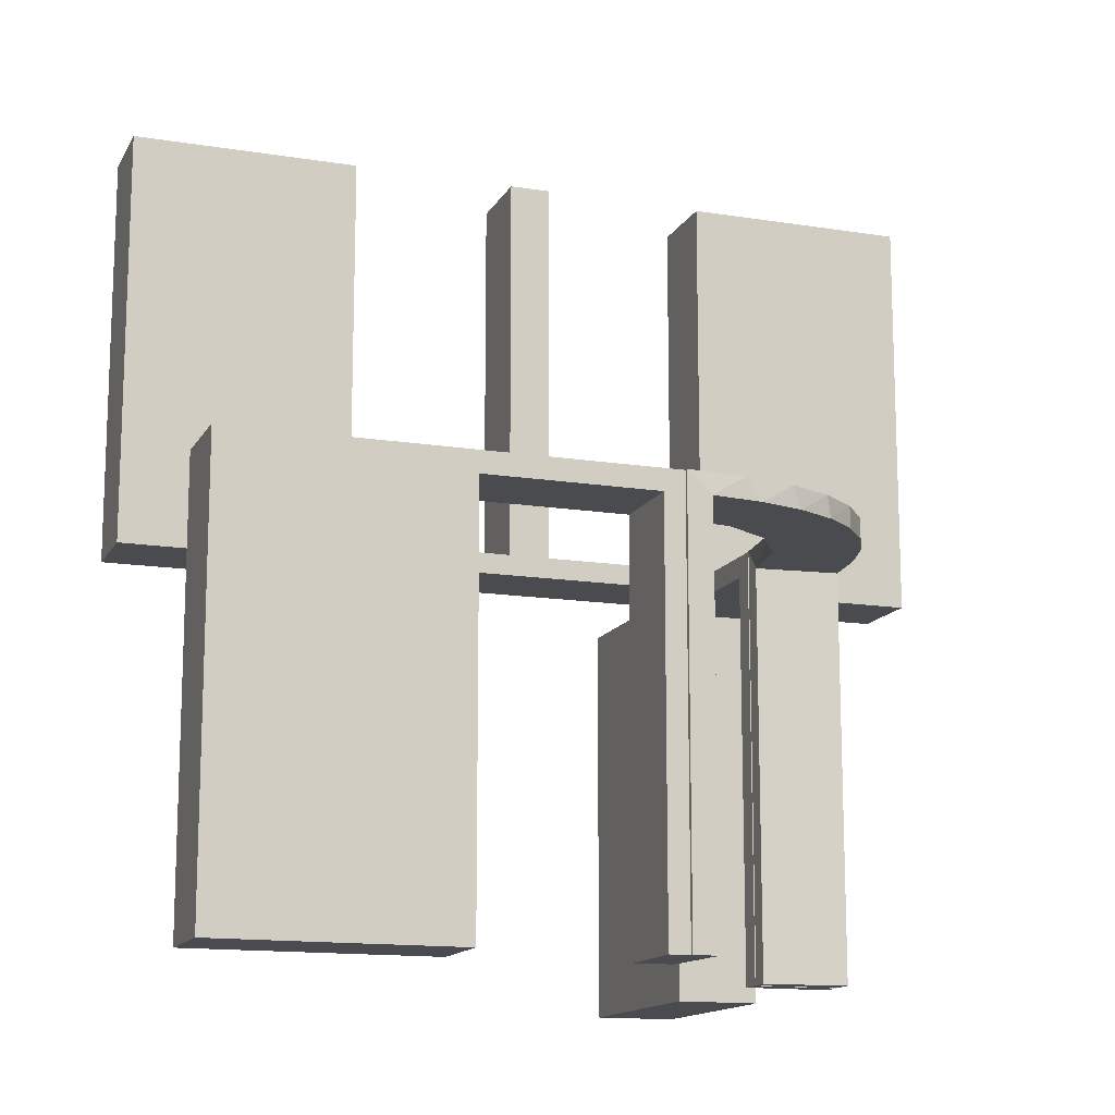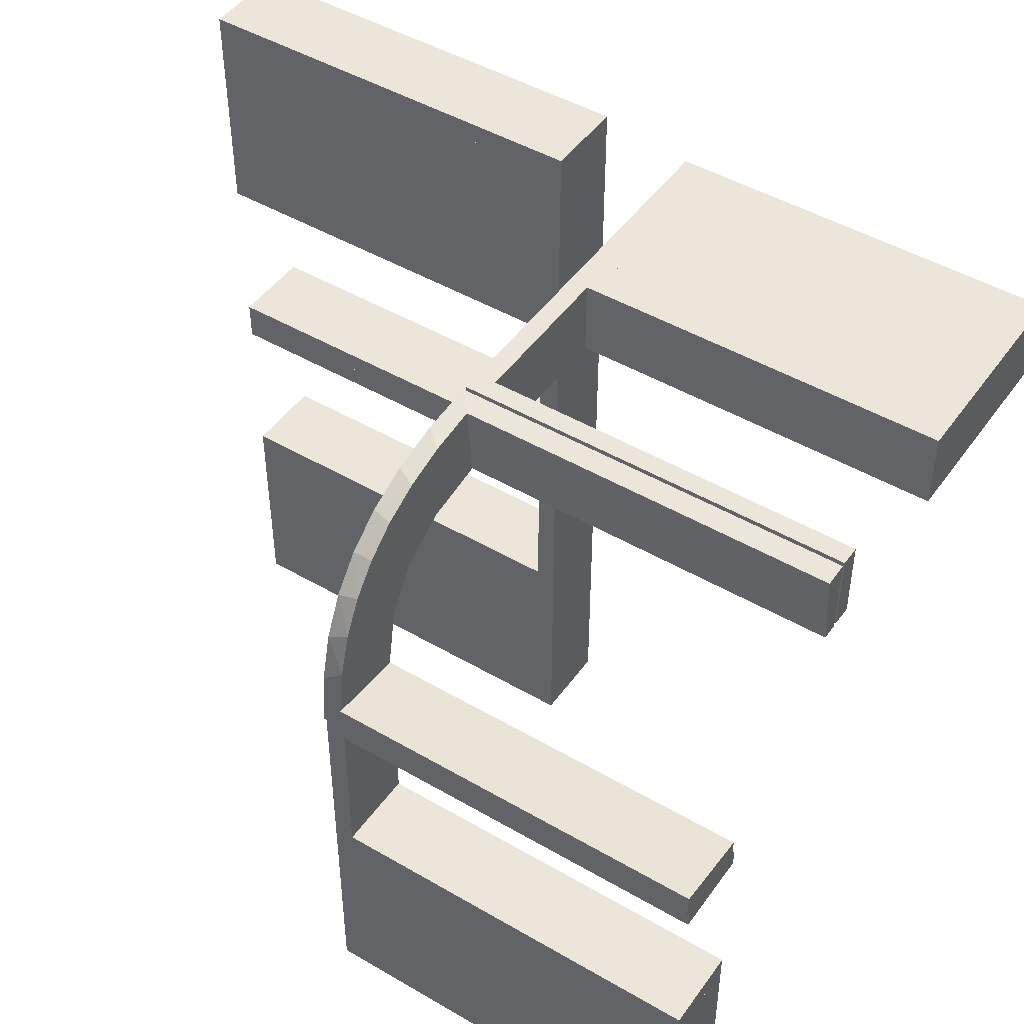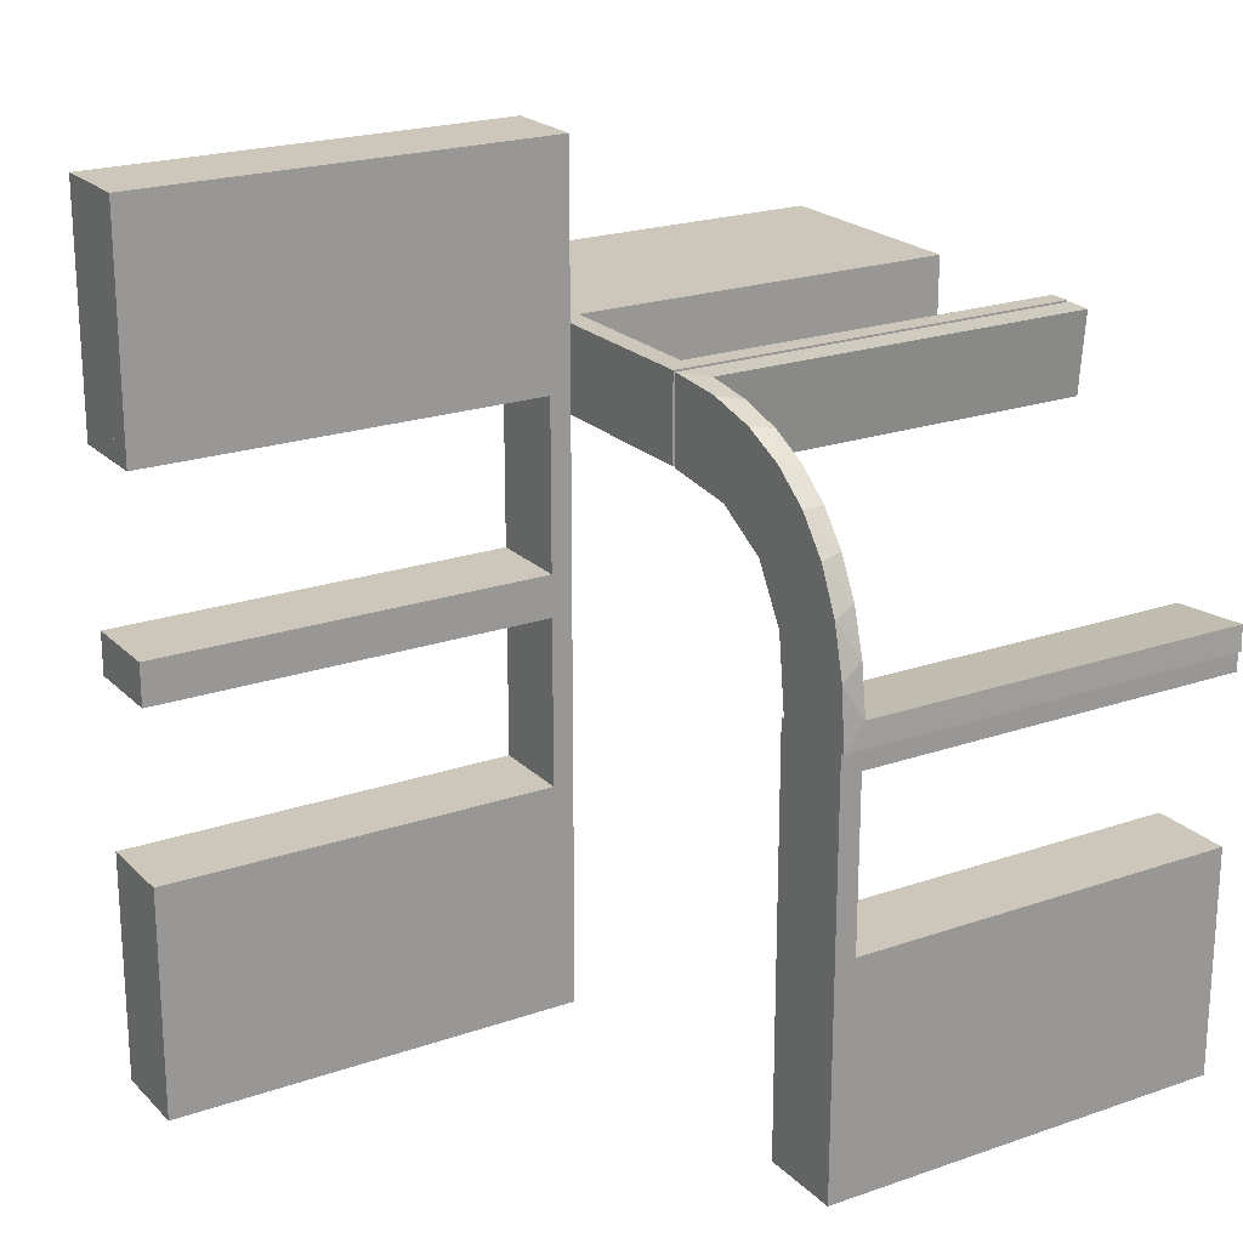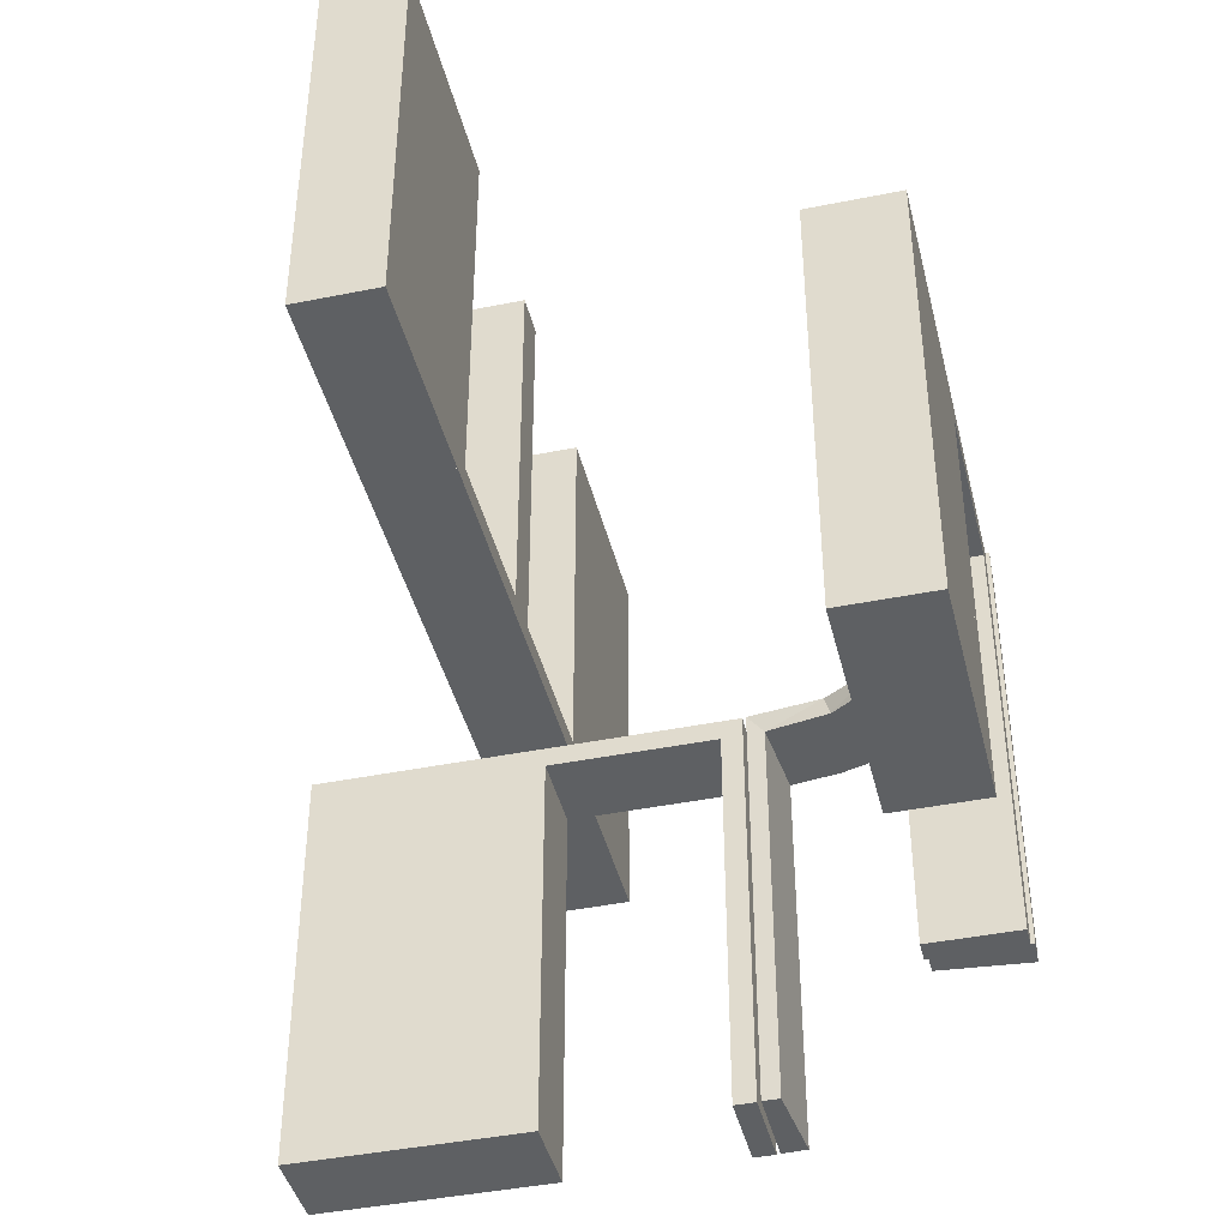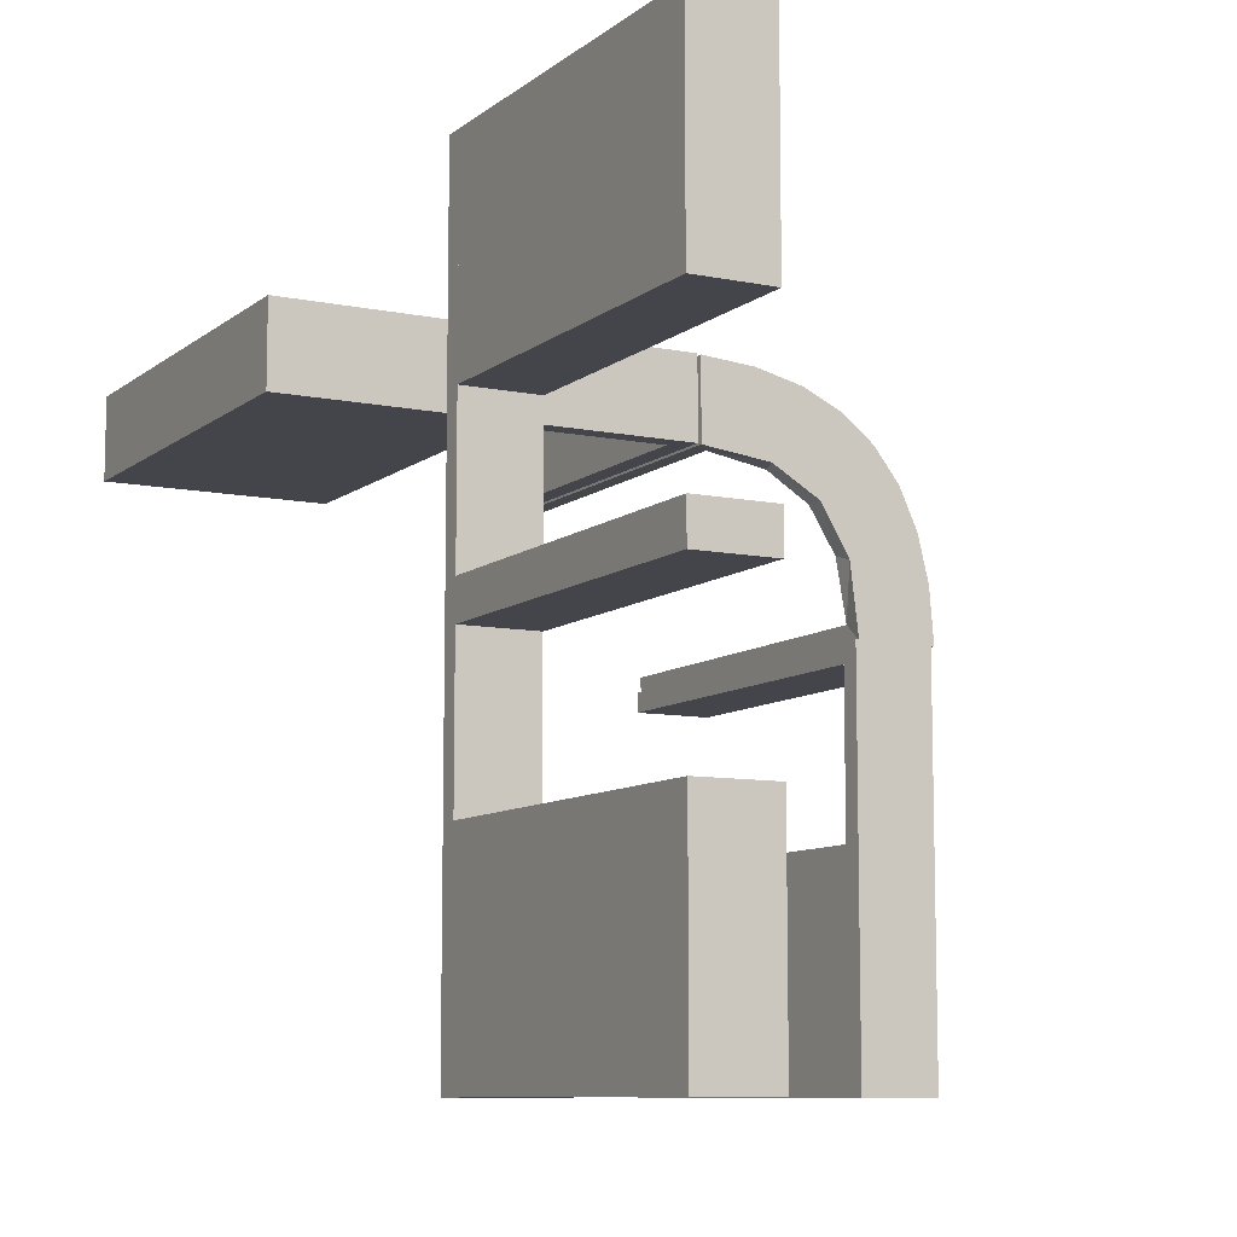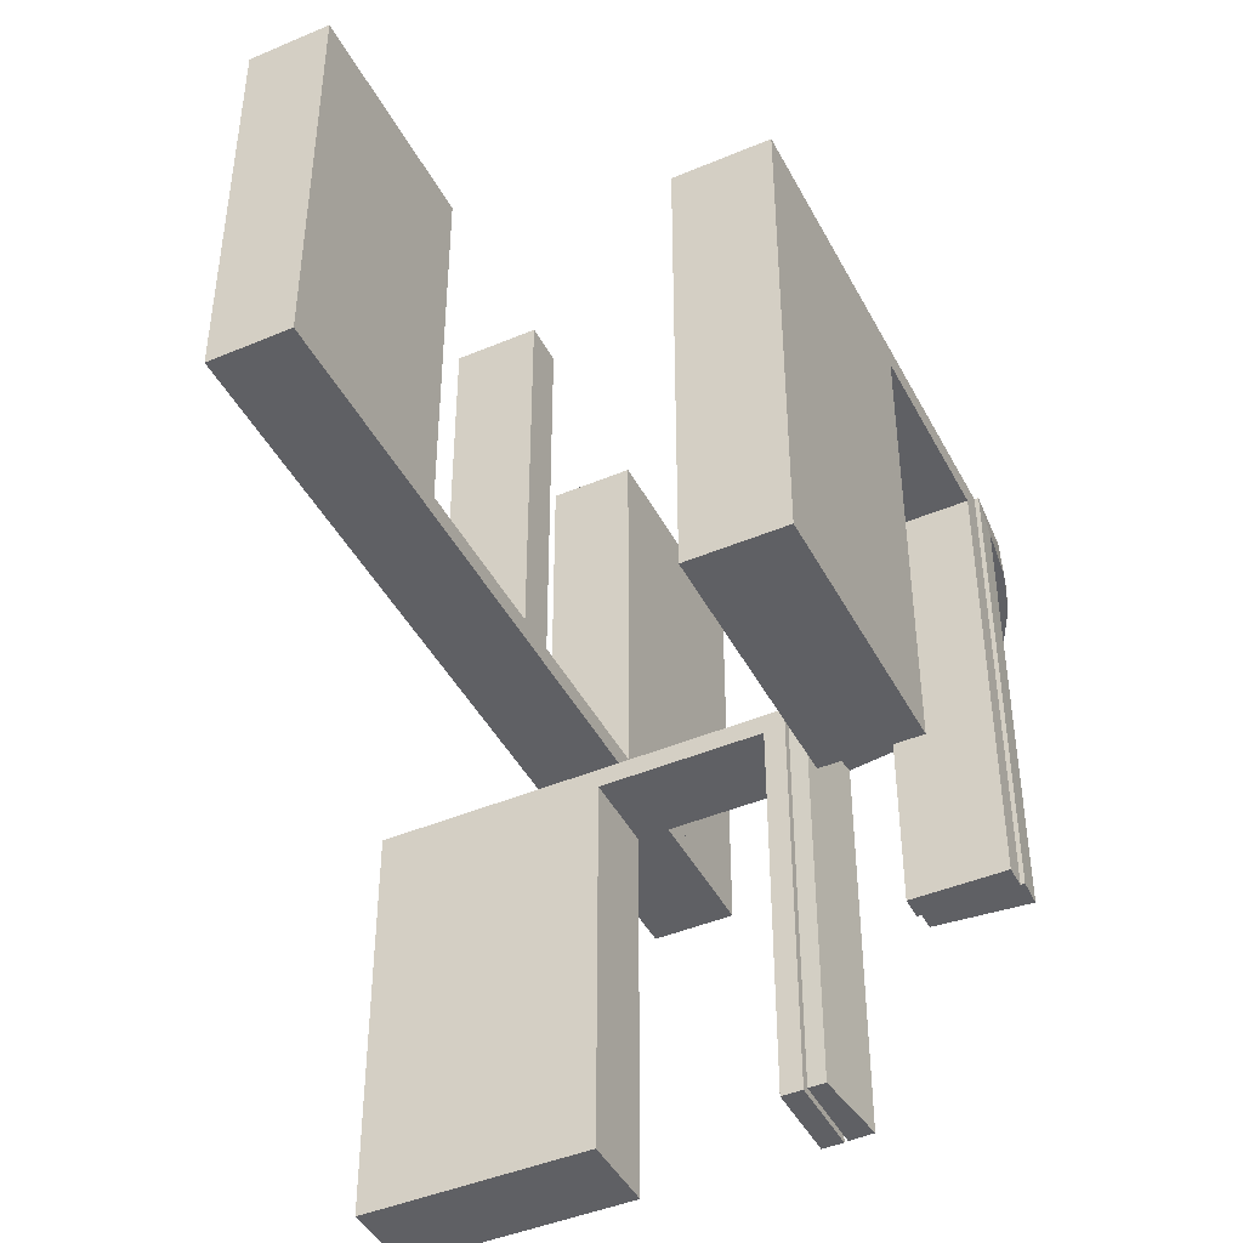
<metadata>
{"format":"obj","ext":"obj","renderer":"f3d","projection":"perspective","resolution":1024,"background":"white","views":[{"elev":-14.0,"azim":70.4,"up":"+Z"},{"elev":46.8,"azim":123.6,"up":"+Y"},{"elev":21.5,"azim":58.5,"up":"+Y"},{"elev":-42.3,"azim":13.6,"up":"+Z"},{"elev":-9.2,"azim":-28.4,"up":"+Y"},{"elev":-44.2,"azim":26.3,"up":"+Z"}]}
</metadata>
<code>
v 0 0.3 0
v 0 0.3 -0.5
v 0 0.2 0
v 0 0.2 -0.5
v 0.2537 0.0242 -0.025
v 0.134 0.2789 0
v -0.2 0 0
v -0.2 0 0.5
v -0.2 -0.275 0.5
v -0.2 -0.275 0.025
v -0.2 -0.475 0.5
v -0.2 -0.475 0.025
v -0.2 -0.225 0.5
v -0.2 -0.225 0.025
v -0.2 0.25 0
v -0.2 0.25 0.5
v -0.2 0.025 0.5
v -0.2 0.025 0.025
v -0.2 -0.5 0
v -0.2 -0.5 0.5
v -0.2 0.5 0
v -0.2 0.5 0.5
v -0.2 -0.025 0.5
v -0.2 -0.025 0.025
v -0.2 -0.25 0
v -0.2 -0.25 0.5
v -0.2 0.225 0.5
v -0.2 0.225 0.025
v -0.2 0.475 0.5
v -0.2 0.475 0.025
v -0.2 0.275 0.5
v -0.2 0.275 0.025
v 0.07373 0.2936 0
v 0.03392 0.298 -0.025
v 0.03392 0.298 -0.5
v 0.03392 0.298 -0.2625
v 0.1178 0.2322 -0.025
v 0.2798 0.1401 -0.025
v -0.225 0.3 -0.025
v -0.225 0.3 -0.5
v -0.225 0.2 -0.025
v -0.225 0.2 -0.5
v 0.1565 0.1514 0
v 0.1565 0.1514 -0.025
v -0.275 0.3 -0.025
v -0.275 0.3 -0.5
v -0.275 0.2 -0.025
v -0.275 0.2 -0.5
v 0.09324 0.29 -0.025
v 0.2042 0.01962 -0.025
v 0.2042 0.01962 -0.1833
v 0.2042 0.01962 -0.3417
v 0.2042 0.01962 -0.5
v 0.1452 0.2747 -0.025
v 0.1852 0.255 0
v -0.3 0 0
v -0.3 0 0.5
v -0.3 -0.275 0.5
v -0.3 -0.275 0.025
v -0.3 -0.475 0.5
v -0.3 -0.475 0.025
v -0.3 -0.225 0.5
v -0.3 -0.225 0.025
v -0.3 0.25 0
v -0.3 0.25 0.5
v -0.3 0.025 0.5
v -0.3 0.025 0.025
v -0.3 -0.5 0
v -0.3 -0.5 0.5
v -0.3 0.5 0
v -0.3 0.5 0.5
v -0.3 -0.025 0.5
v -0.3 -0.025 0.025
v -0.3 -0.25 0
v -0.3 -0.25 0.5
v -0.3 0.225 0.5
v -0.3 0.225 0.025
v -0.3 0.475 0.5
v -0.3 0.475 0.025
v -0.3 0.275 0.5
v -0.3 0.275 0.025
v 0.3044 -0.0007882 0
v 0.3044 -0.0007882 -0.5
v 0.1935 0.08832 0
v -0.5 0.3 0
v -0.5 0.3 -0.5
v -0.5 0.2 0
v -0.5 0.2 -0.5
v -0.025 0.3 -0.025
v -0.025 0.3 -0.5
v -0.025 0.2 -0.025
v -0.025 0.2 -0.5
v 0.2602 0.18 0
v 0.3 0 0
v 0.3 0 -0.5
v 0.3 -0.275 -0.025
v 0.3 -0.275 -0.5
v 0.3 -0.475 -0.025
v 0.3 -0.475 -0.5
v 0.3 -0.225 -0.025
v 0.3 -0.225 -0.5
v 0.3 -0.5 0
v 0.3 -0.5 -0.5
v 0.3 -0.025 -0.025
v 0.3 -0.025 -0.5
v 0.3 -0.25 0
v 0.3 -0.25 -0.5
v 0.02476 0.1991 -0.025
v 0.02476 0.1991 -0.1833
v 0.02476 0.1991 -0.3417
v 0.02476 0.1991 -0.5
v 0.1011 0.1857 -0.025
v 0.1899 0.2521 -0.025
v 0.284 0.1289 0
v 0.2952 0.0881 -0.025
v -0.25 0.3 0
v -0.25 0.3 -0.5
v -0.25 0.2 0
v -0.25 0.2 -0.5
v 0.2044 -0.0007882 0
v 0.2044 -0.0007882 -0.5
v 0.2044 -0.0007882 -0.25
v 0.1921 0.1864 -0.025
v 0.3031 0.02878 -0.025
v 0.3031 0.02878 -0.5
v 0.3031 0.02878 -0.2625
v 0.2272 0.2221 0
v 0.2272 0.2221 -0.025
v 0.09346 0.1883 0
v 0.004352 0.1992 0
v 0.004352 0.1992 -0.5
v 0.004352 0.2992 0
v 0.004352 0.2992 -0.5
v 0.004352 0.2992 -0.25
v 0.02934 0.2486 -0.025
v 0.2572 0.1847 -0.025
v 0.2987 0.06859 0
v 0.2 0 0
v 0.2 0 -0.5
v 0.2 -0.275 -0.025
v 0.2 -0.275 -0.5
v 0.2 -0.475 -0.025
v 0.2 -0.475 -0.5
v 0.2 -0.225 -0.025
v 0.2 -0.225 -0.5
v 0.2 -0.5 0
v 0.2 -0.5 -0.5
v 0.2 -0.025 -0.025
v 0.2 -0.025 -0.5
v 0.2 -0.25 0
v 0.2 -0.25 -0.5
v 0.1909 0.09599 -0.025
v -0.475 0.3 -0.025
v -0.475 0.3 -0.5
v -0.475 0.2 -0.025
v -0.475 0.2 -0.5
f 109 108 130
f 130 108 129
f 44 43 112
f 110 109 131
f 130 131 109
f 131 111 110
f 43 44 152
f 84 152 50
f 51 122 120
f 121 52 53
f 52 121 122
f 51 52 122
f 132 33 34
f 134 132 34
f 54 49 6
f 6 55 54
f 133 134 36
f 55 127 113
f 136 128 127
f 93 114 38
f 114 137 115
f 137 82 124
f 126 124 82
f 126 83 125
f 126 82 83
f 130 129 33
f 55 129 43
f 129 55 6
f 6 33 129
f 55 43 127
f 93 127 43
f 43 84 93
f 84 120 137
f 137 114 84
f 122 82 120
f 83 122 121
f 82 122 83
f 134 133 131
f 132 134 130
f 131 130 134
f 125 53 52
f 52 126 125
f 126 52 5
f 5 51 50
f 5 124 126
f 51 5 52
f 152 5 50
f 5 152 123
f 44 123 152
f 5 123 38
f 5 115 124
f 123 136 38
f 123 128 136
f 128 123 113
f 37 123 44
f 135 37 112
f 123 37 113
f 34 49 135
f 37 49 54
f 37 135 49
f 135 108 109
f 135 36 34
f 110 135 109
f 35 110 111
f 110 35 36
f 135 110 36
f 111 131 133
f 133 35 111
f 83 121 53
f 53 125 83
f 108 112 129
f 43 129 112
f 43 152 84
f 84 50 120
f 51 120 50
f 33 49 34
f 134 34 36
f 49 33 6
f 55 113 54
f 133 36 35
f 127 128 113
f 136 127 93
f 93 38 136
f 114 115 38
f 137 124 115
f 130 33 132
f 84 114 93
f 120 82 137
f 5 38 115
f 37 44 112
f 135 112 108
f 37 54 113
f 10 12 61
f 59 61 60
f 12 11 60
f 9 10 59
f 10 9 11
f 11 9 58
f 10 61 59
f 59 60 58
f 12 60 61
f 9 59 58
f 10 11 12
f 11 58 60
f 59 58 60
f 59 60 61
f 25 74 56
f 24 73 63
f 62 63 75
f 73 74 63
f 73 72 57
f 74 73 56
f 26 75 74
f 7 56 57
f 23 72 73
f 14 63 62
f 13 26 14
f 24 14 25
f 24 7 8
f 25 7 24
f 72 23 8
f 75 26 13
f 25 56 7
f 24 63 14
f 63 74 75
f 73 57 56
f 26 74 25
f 7 57 8
f 23 73 24
f 14 62 13
f 26 25 14
f 24 8 23
f 72 8 57
f 75 13 62
f 19 68 74
f 10 59 61
f 60 61 69
f 59 68 61
f 59 58 75
f 68 59 74
f 20 69 68
f 25 74 75
f 9 58 59
f 12 61 60
f 11 20 12
f 10 12 19
f 10 25 26
f 19 25 10
f 58 9 26
f 69 20 11
f 19 74 25
f 10 61 12
f 61 68 69
f 59 75 74
f 20 68 19
f 25 75 26
f 9 59 10
f 12 60 11
f 20 19 12
f 10 26 9
f 58 26 75
f 69 11 60
f 48 156 155
f 153 45 47
f 154 153 155
f 45 46 48
f 46 45 153
f 154 156 48
f 48 155 47
f 153 47 155
f 154 155 156
f 45 48 47
f 46 153 154
f 154 48 46
f 48 47 155
f 48 155 156
f 119 118 41
f 3 41 118
f 3 4 91
f 41 3 91
f 116 118 119
f 1 3 118
f 2 4 3
f 89 91 92
f 39 41 91
f 40 42 41
f 117 40 39
f 1 116 39
f 1 89 2
f 39 89 1
f 119 42 40
f 92 4 2
f 119 41 42
f 4 92 91
f 116 119 117
f 1 118 116
f 2 3 1
f 89 92 90
f 39 91 89
f 40 41 39
f 117 39 116
f 89 90 2
f 119 40 117
f 92 2 90
f 88 87 155
f 118 155 87
f 118 119 47
f 155 118 47
f 85 87 88
f 116 118 87
f 117 119 118
f 45 47 48
f 153 155 47
f 154 156 155
f 86 154 153
f 116 85 153
f 116 45 117
f 153 45 116
f 88 156 154
f 48 119 117
f 88 155 156
f 119 48 47
f 85 88 86
f 116 87 85
f 117 118 116
f 45 48 46
f 153 47 45
f 154 155 153
f 86 153 85
f 45 46 117
f 88 154 86
f 48 117 46
f 71 70 79
f 64 79 70
f 64 65 81
f 79 64 81
f 21 70 71
f 15 64 70
f 16 65 64
f 32 81 80
f 30 79 81
f 29 78 79
f 22 29 30
f 15 21 30
f 15 32 16
f 30 32 15
f 71 78 29
f 80 65 16
f 71 79 78
f 65 80 81
f 21 71 22
f 15 70 21
f 16 64 15
f 32 80 31
f 30 81 32
f 29 79 30
f 22 30 21
f 32 31 16
f 71 29 22
f 80 16 31
f 65 64 77
f 56 77 64
f 56 57 67
f 77 56 67
f 15 64 65
f 7 56 64
f 8 57 56
f 18 67 66
f 28 77 67
f 27 76 77
f 16 27 28
f 7 15 28
f 7 18 8
f 28 18 7
f 65 76 27
f 66 57 8
f 65 77 76
f 57 66 67
f 15 65 16
f 7 64 15
f 8 56 7
f 18 66 17
f 28 67 18
f 27 77 28
f 16 28 15
f 18 17 8
f 65 27 16
f 66 8 17
f 80 81 79
f 80 79 78
f 80 78 79
f 30 32 81
f 29 30 79
f 32 31 80
f 31 32 30
f 29 78 80
f 80 79 81
f 30 81 79
f 29 79 78
f 32 80 81
f 31 30 29
f 29 80 31
f 103 102 98
f 106 98 102
f 106 107 96
f 98 106 96
f 146 102 103
f 150 106 102
f 151 107 106
f 140 96 97
f 142 98 96
f 143 99 98
f 147 143 142
f 150 146 142
f 150 140 151
f 142 140 150
f 103 99 143
f 97 107 151
f 103 98 99
f 107 97 96
f 146 103 147
f 150 102 146
f 151 106 150
f 140 97 141
f 142 96 140
f 143 98 142
f 147 142 146
f 140 141 151
f 103 143 147
f 97 151 141
f 107 106 100
f 94 100 106
f 94 95 104
f 100 94 104
f 150 106 107
f 138 94 106
f 139 95 94
f 148 104 105
f 144 100 104
f 145 101 100
f 151 145 144
f 138 150 144
f 138 148 139
f 144 148 138
f 107 101 145
f 105 95 139
f 107 100 101
f 95 105 104
f 150 107 151
f 138 106 150
f 139 94 138
f 148 105 149
f 144 104 148
f 145 100 144
f 151 144 150
f 148 149 139
f 107 145 151
f 105 139 149
f 97 96 98
f 97 98 99
f 97 99 98
f 142 140 96
f 143 142 98
f 140 141 97
f 141 140 142
f 143 99 97
f 97 98 96
f 142 96 98
f 143 98 99
f 140 97 96
f 141 142 143
f 143 97 141

</code>
